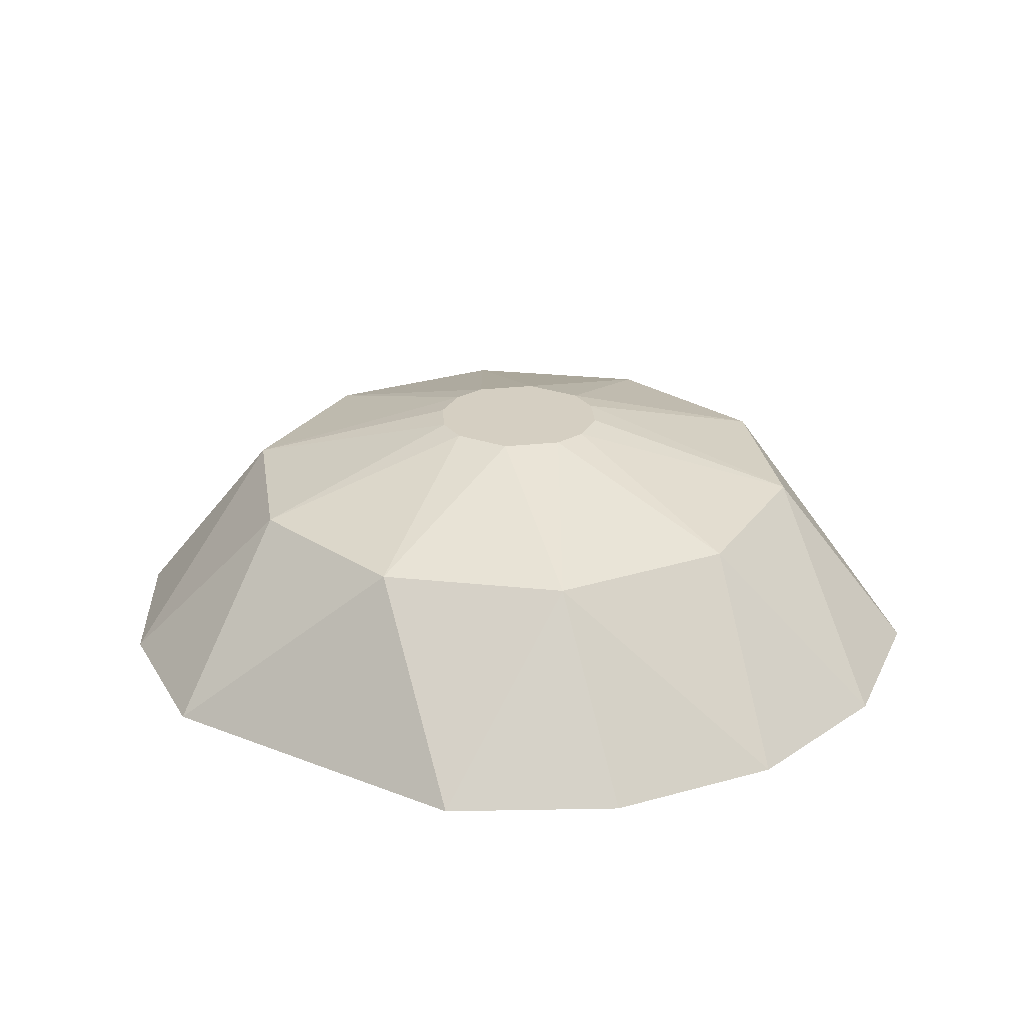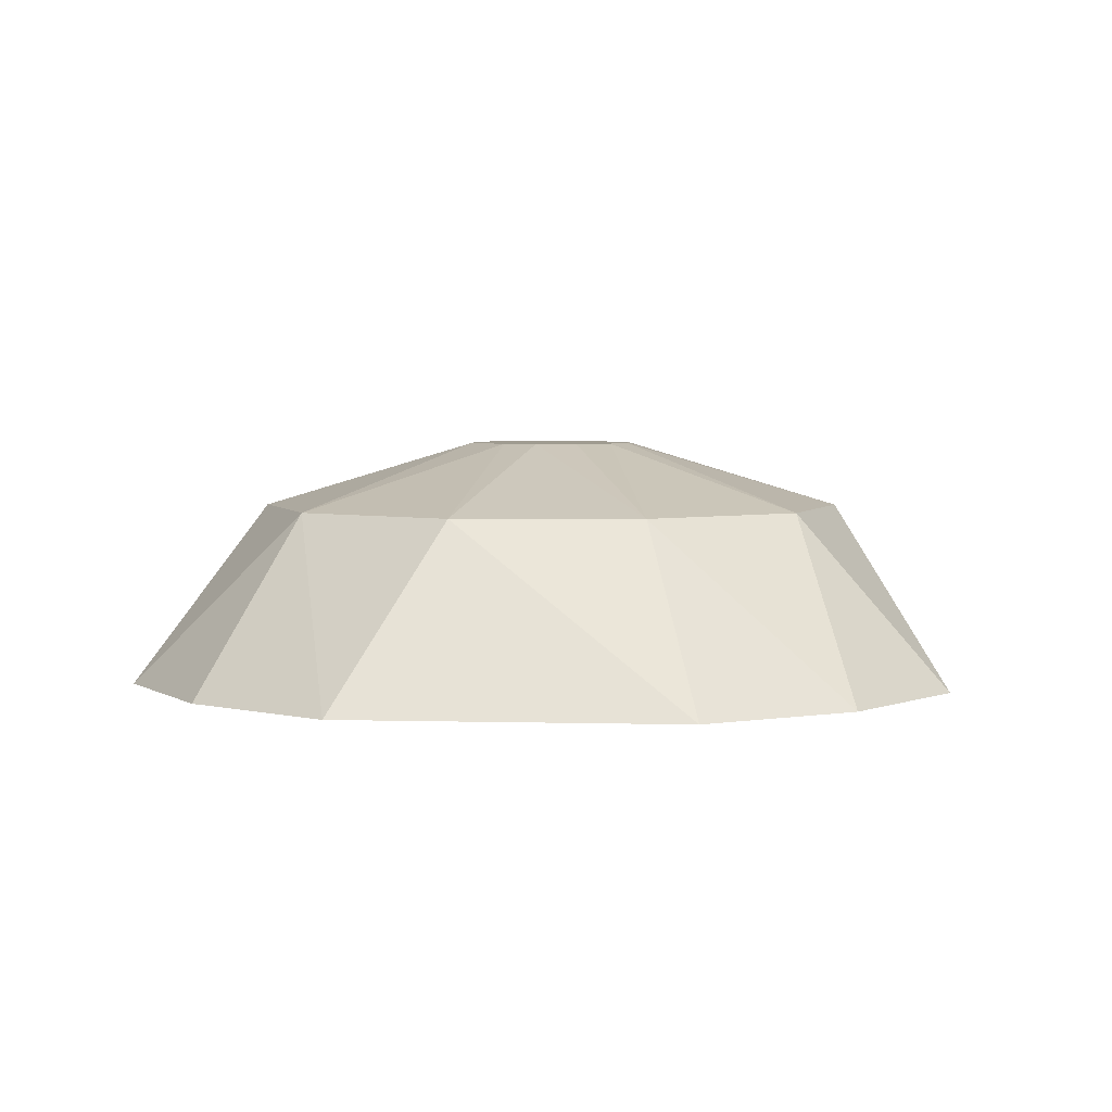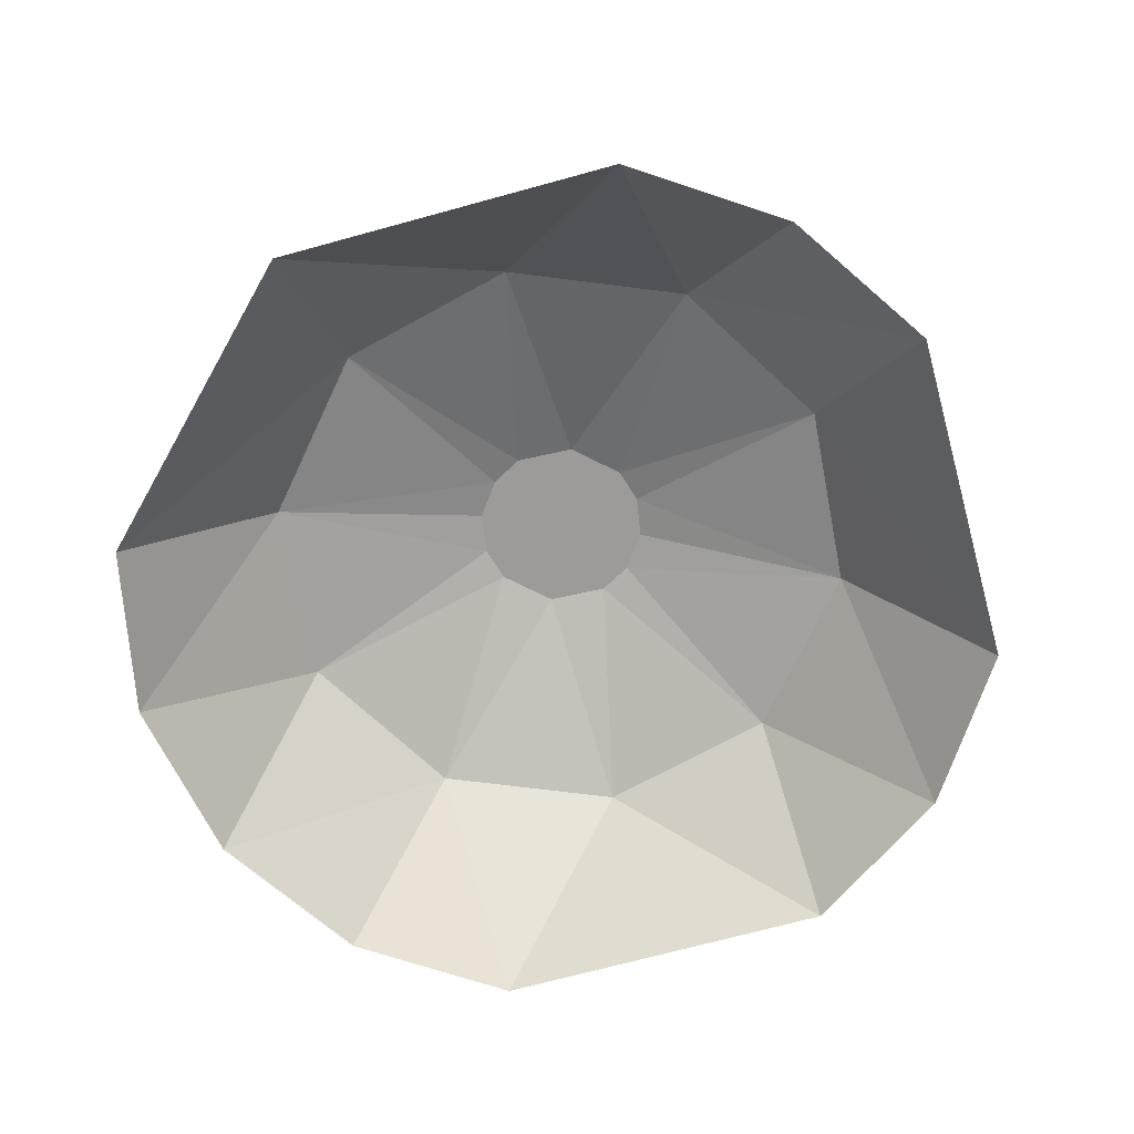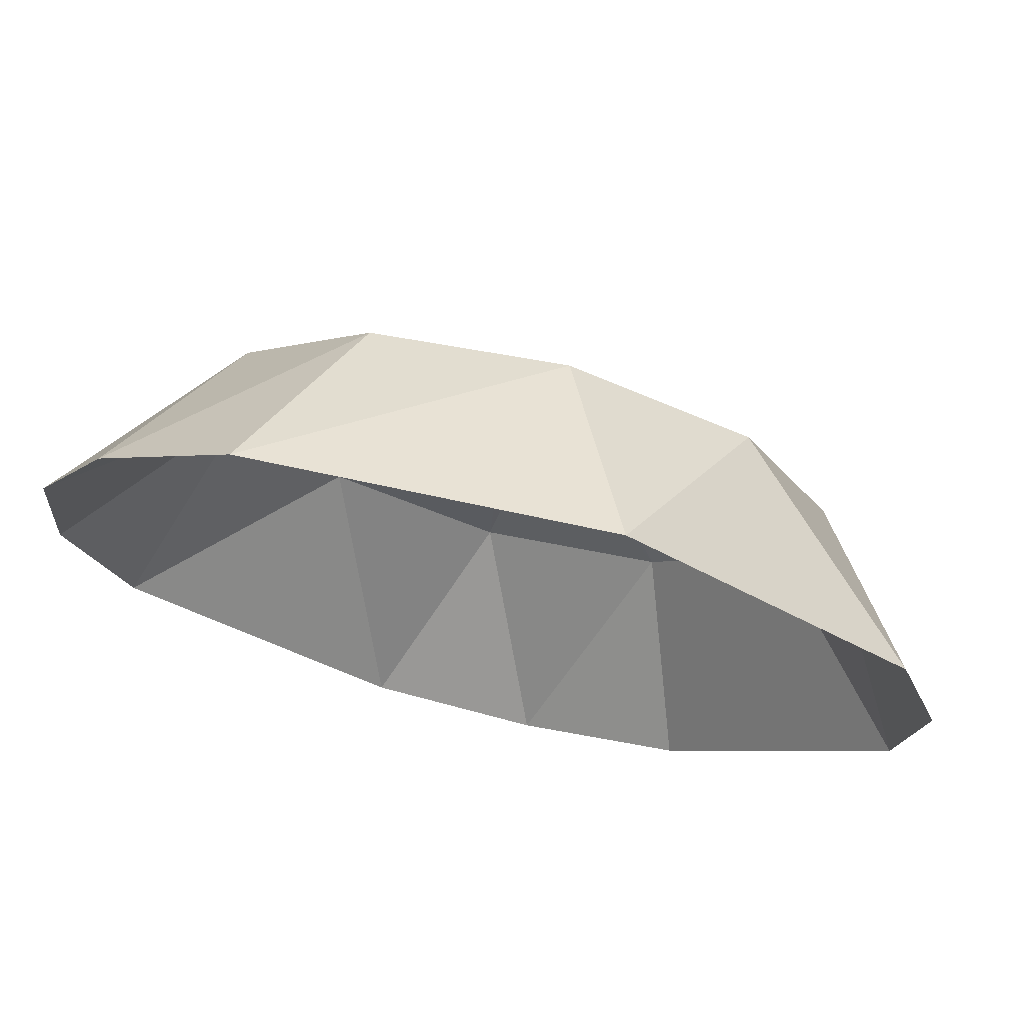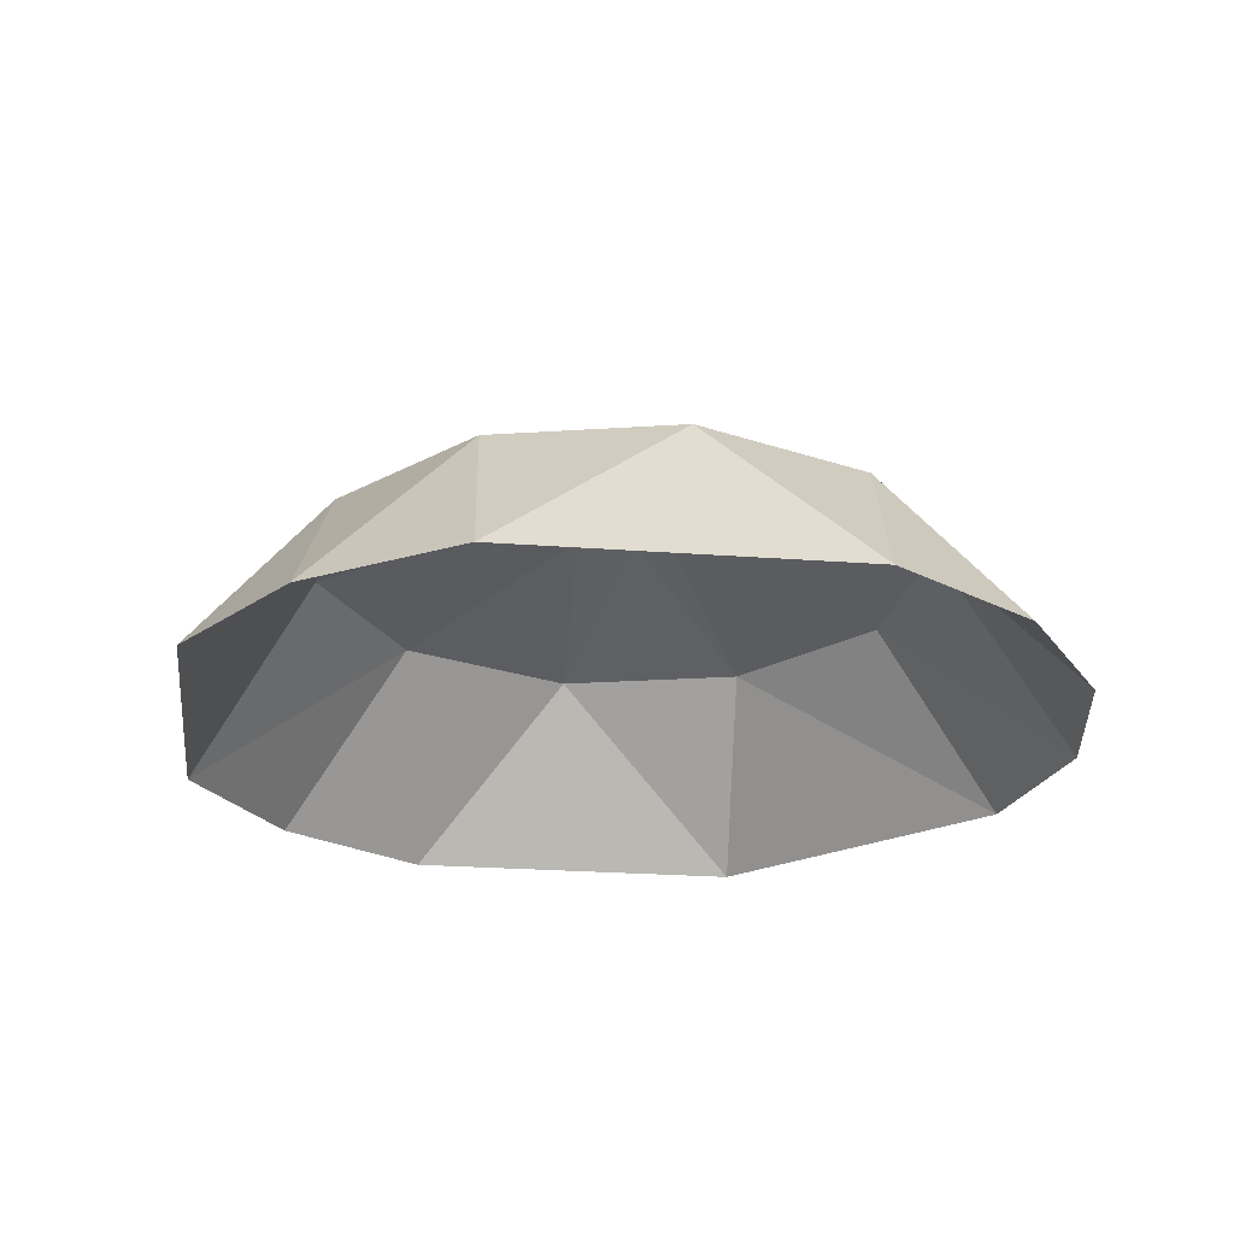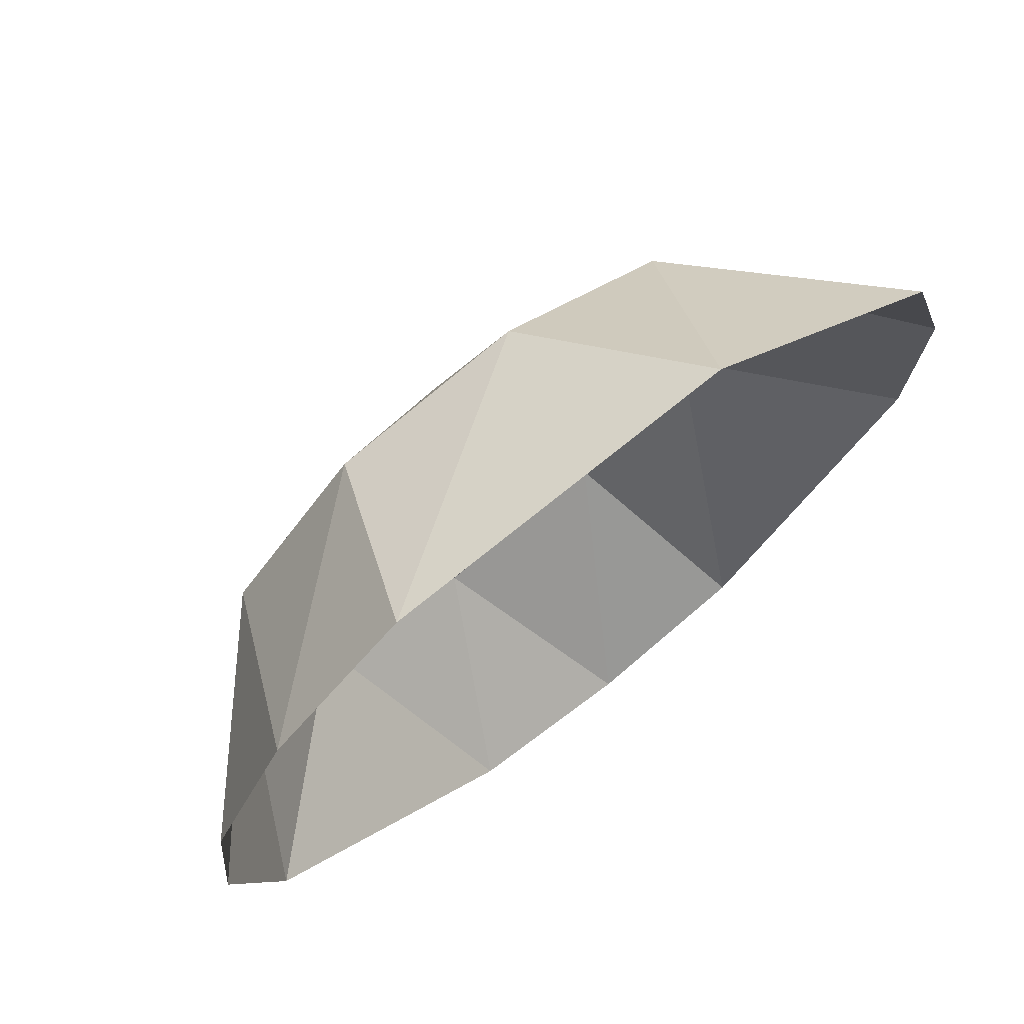
<metadata>
{"format":"obj","ext":"obj","renderer":"f3d","projection":"perspective","resolution":1024,"background":"white","views":[{"elev":25.9,"azim":70.9,"up":"+Z"},{"elev":4.0,"azim":-46.1,"up":"+Z"},{"elev":-69.9,"azim":-125.8,"up":"+Z"},{"elev":73.6,"azim":-166.2,"up":"+Y"},{"elev":-23.8,"azim":31.6,"up":"+Z"},{"elev":71.7,"azim":142.2,"up":"+Y"}]}
</metadata>
<code>
g 23_MRSHLDSRVT-Body
v -967.3 -58.49 48.32
v -964.8 -67 48.32
v -956.3 -64.51 48.32
v -958.8 -56 48.32
v -955.6 -60.33 48.32
v -967.9 -62.67 48.32
v -956.6 -58 48.32
v -967 -65 48.32
v -961.9 -67.77 48.32
v -961.6 -55.23 48.32
v -959.4 -67.32 48.32
v -964.1 -55.68 48.32
v -972.2 -80.52 43.58
v -959 -83 43.58
v -965.2 -93.07 31
v -977 -89.36 31
v -952.8 -91.97 31
v -946.9 -77.26 43.58
v -933.9 -76.72 31
v -940.5 -65.51 43.58
v -930.2 -64.9 31
v -942.2 -52.22 43.58
v -931.3 -52.56 31
v -937 -41.58 31
v -951.4 -42.48 43.58
v -946.6 -33.64 31
v -964.5 -40 43.58
v -970.7 -31.03 31
v -976.7 -45.74 43.58
v -989.6 -46.28 31
v -983.1 -57.49 43.58
v -993.3 -58.1 31
v -981.4 -70.78 43.58
v -992.2 -70.44 31
f 1 2 3
f 4 1 3
f 5 4 3
f 6 2 1
f 7 4 5
f 8 2 6
f 9 3 2
f 10 1 4
f 11 3 9
f 12 1 10
f 13 14 9
f 2 13 9
f 15 14 13
f 16 15 13
f 15 17 14
f 11 14 18
f 11 9 14
f 18 14 17
f 17 19 18
f 3 18 20
f 3 11 18
f 20 18 19
f 19 21 20
f 20 22 5
f 5 3 20
f 23 22 20
f 21 23 20
f 23 24 22
f 7 22 25
f 4 7 25
f 7 5 22
f 25 22 24
f 26 25 24
f 25 27 10
f 4 25 10
f 26 28 27
f 27 25 26
f 12 27 29
f 12 10 27
f 29 27 28
f 28 30 29
f 1 29 31
f 1 12 29
f 30 31 29
f 30 32 31
f 31 33 6
f 6 1 31
f 34 33 31
f 32 34 31
f 34 16 33
f 8 33 13
f 2 8 13
f 8 6 33
f 16 13 33

</code>
